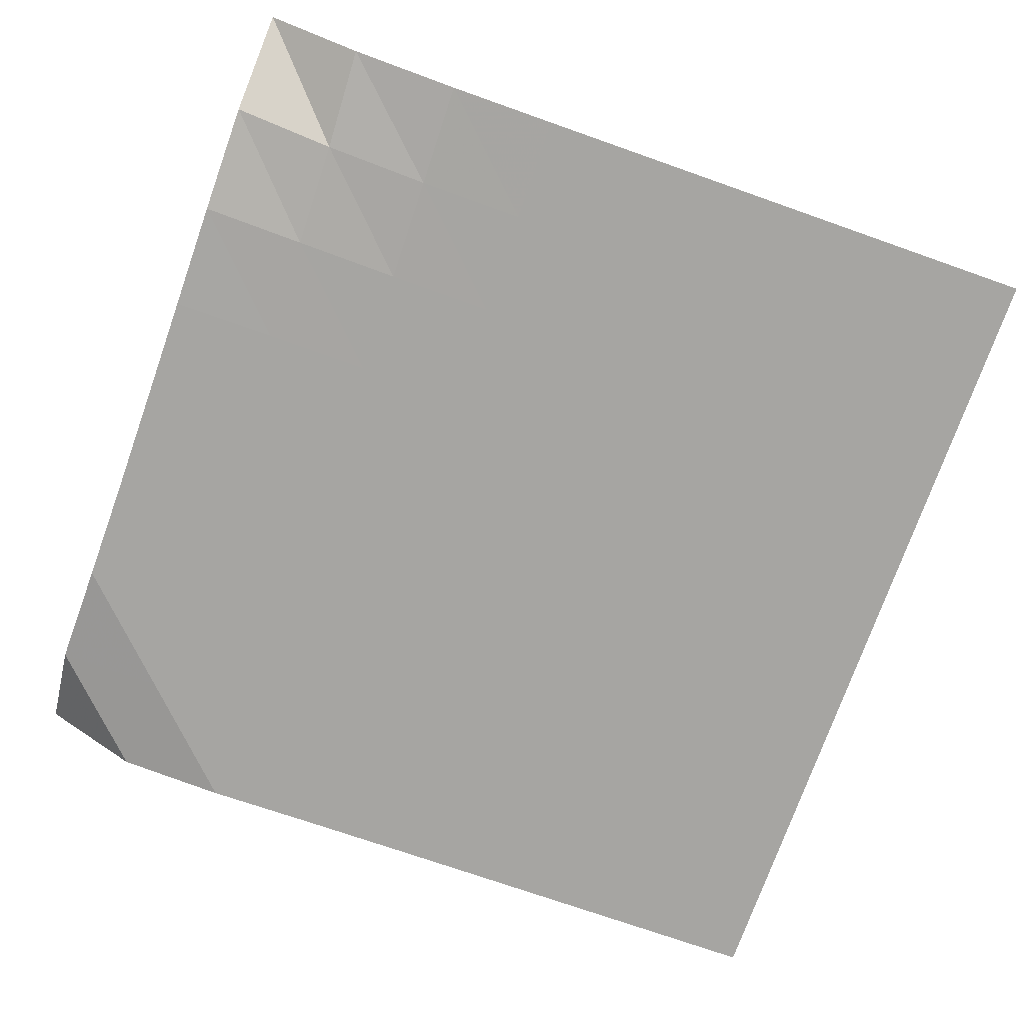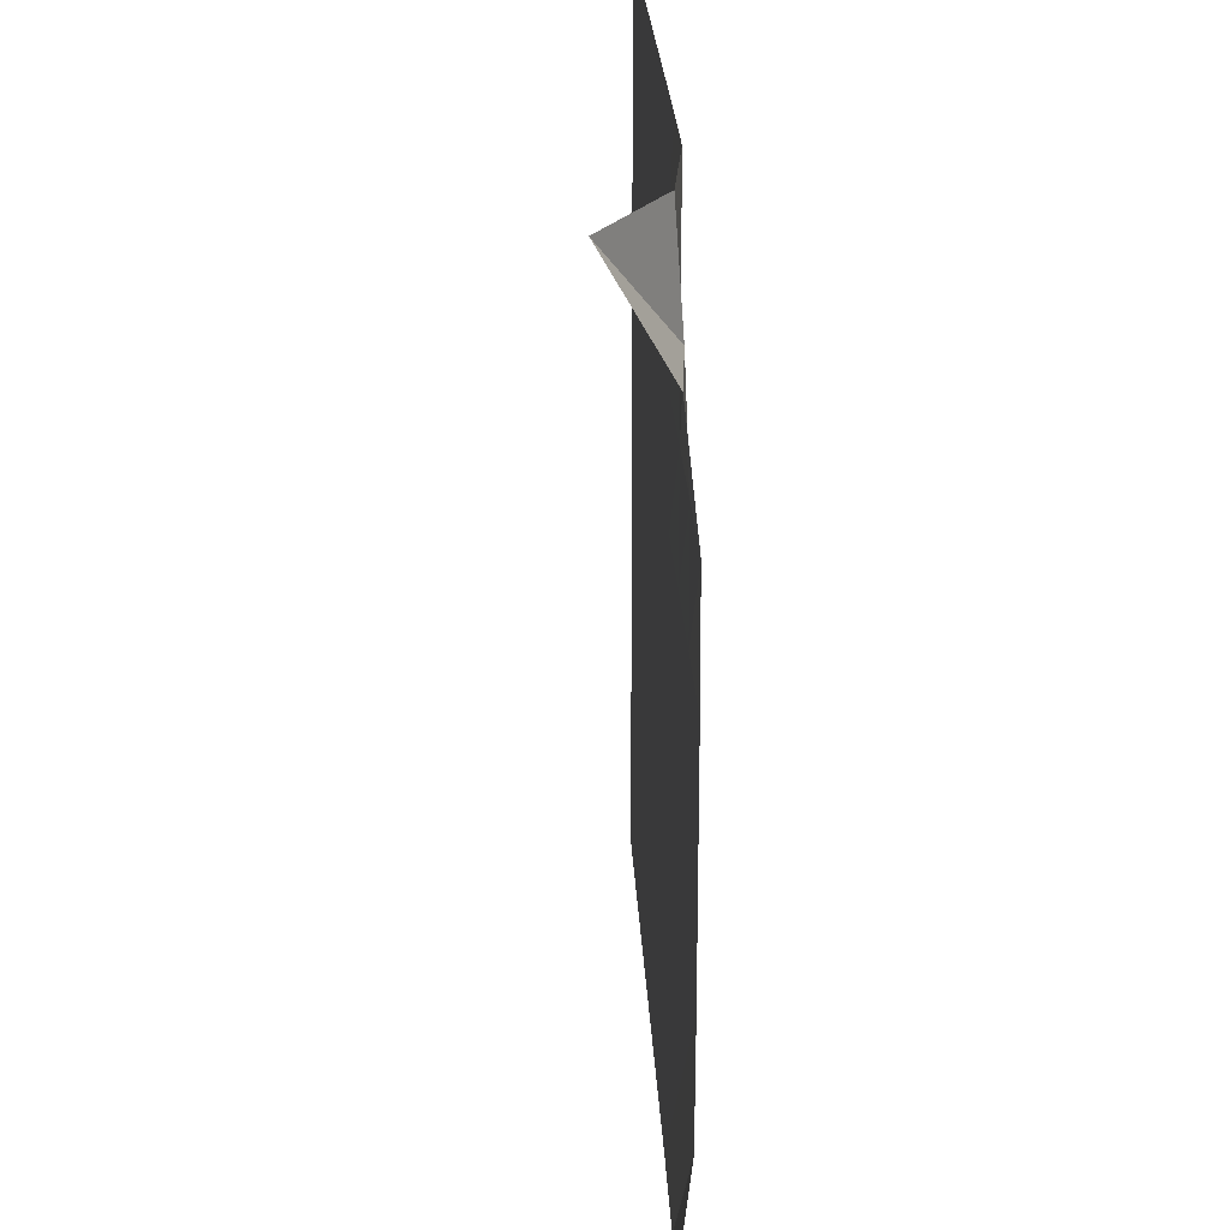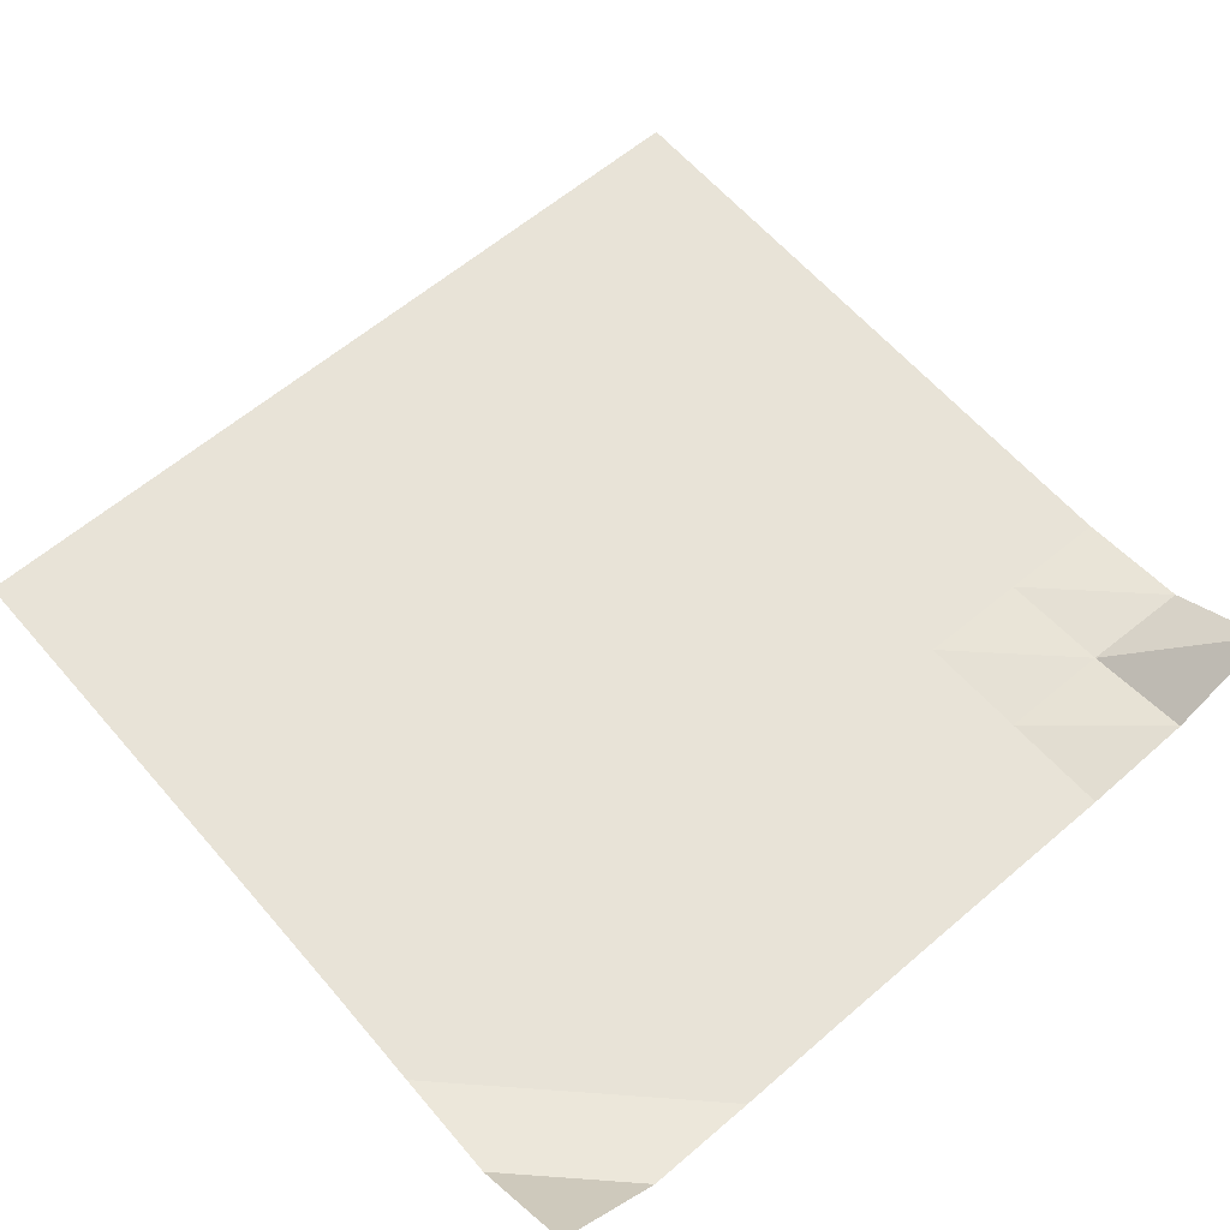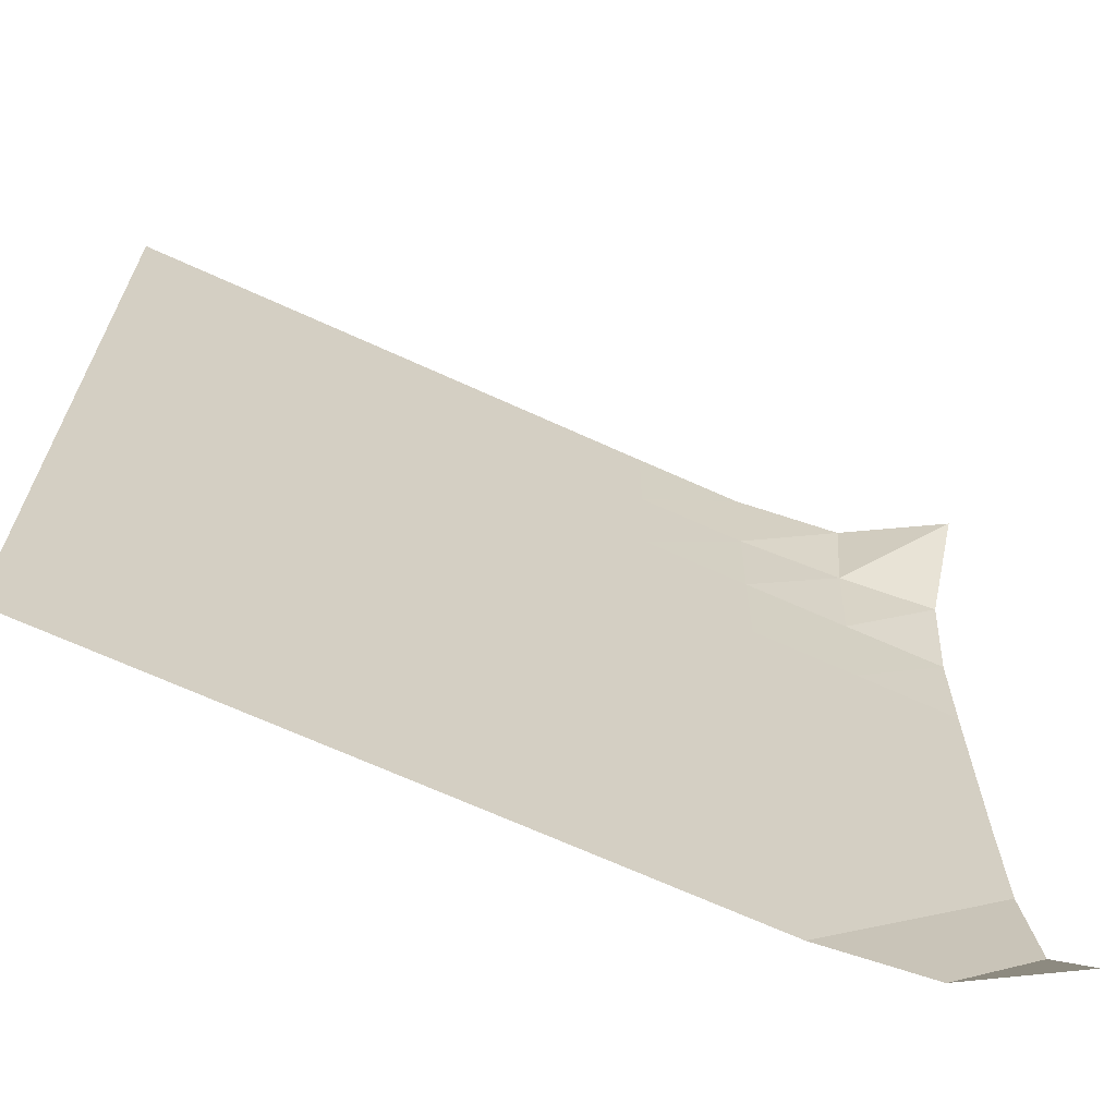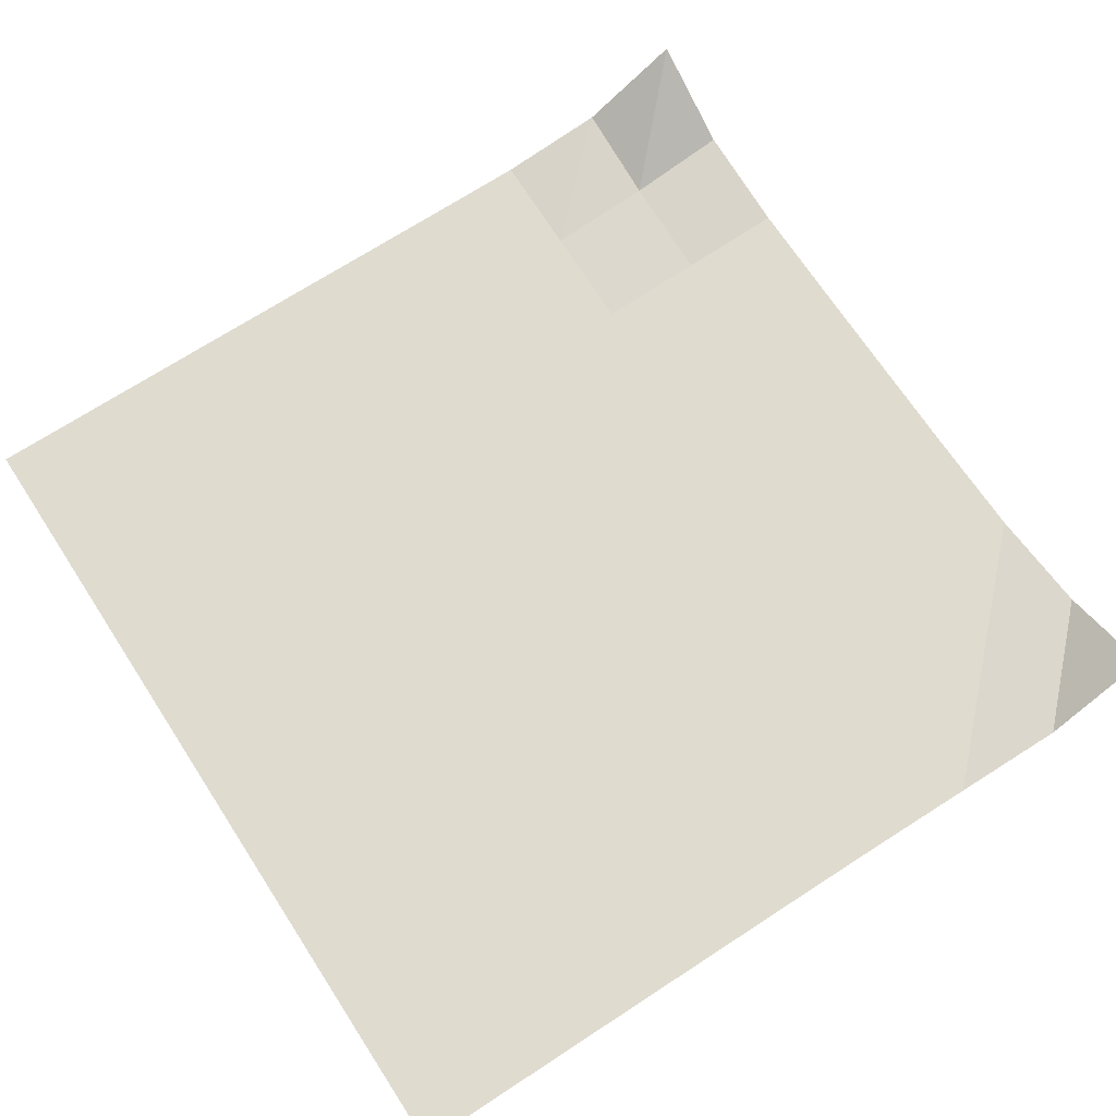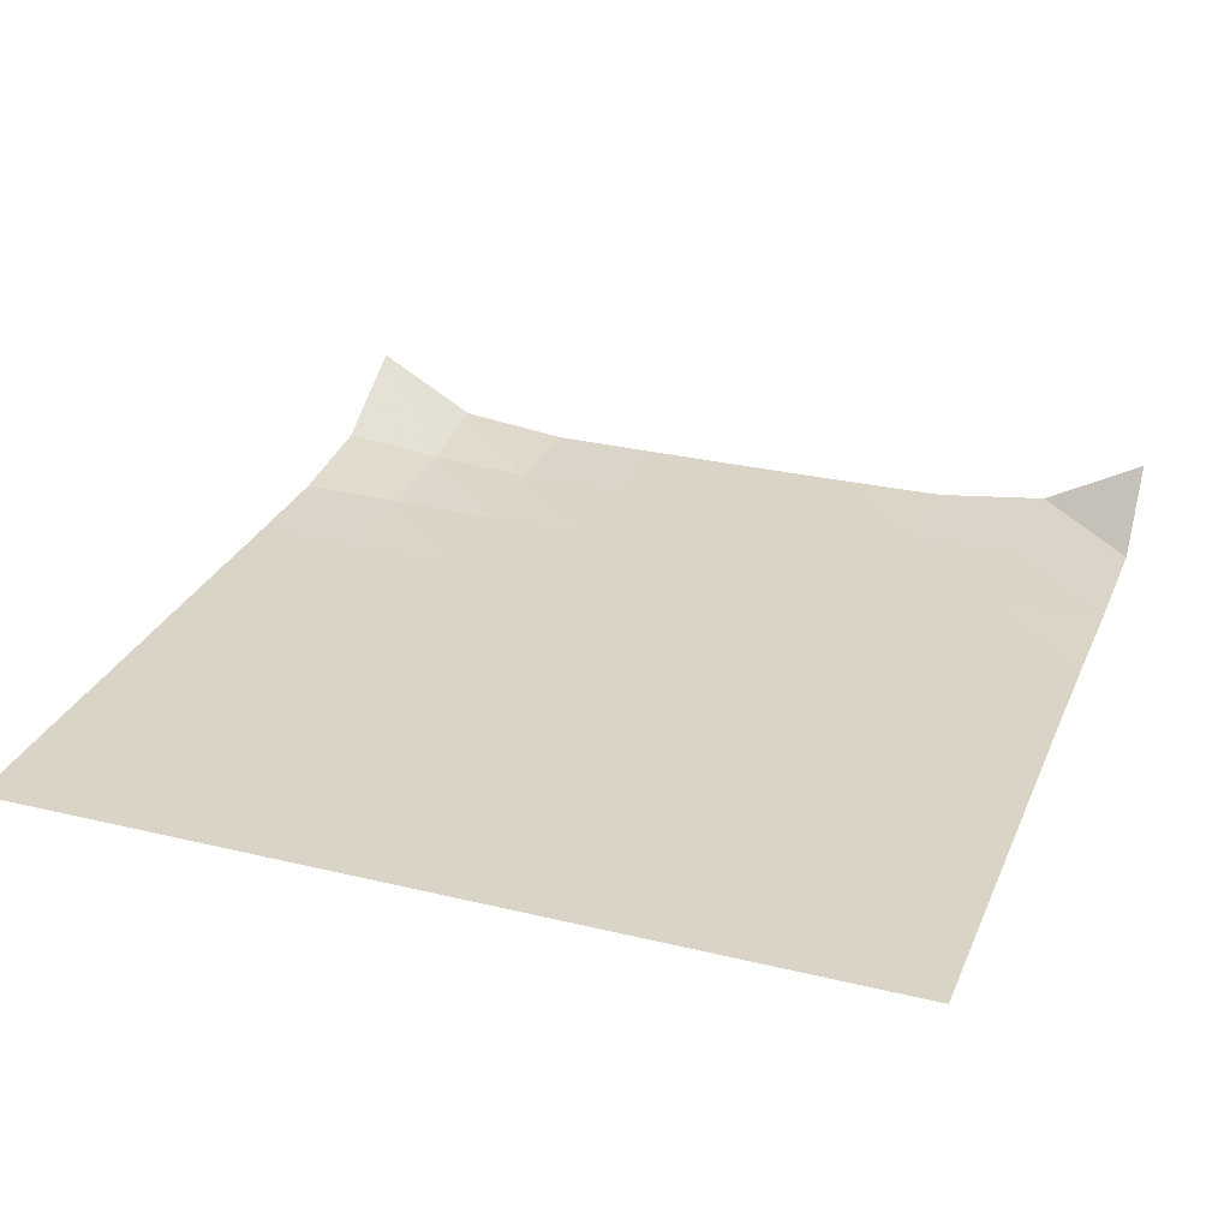
<metadata>
{"format":"obj","ext":"obj","renderer":"f3d","projection":"perspective","resolution":1024,"background":"white","views":[{"elev":-73.8,"azim":-19.4,"up":"+Y"},{"elev":23.4,"azim":-92.6,"up":"+Z"},{"elev":62.0,"azim":-130.8,"up":"+Y"},{"elev":-66.7,"azim":155.2,"up":"+Z"},{"elev":70.3,"azim":146.9,"up":"+Y"},{"elev":28.9,"azim":109.9,"up":"+Y"}]}
</metadata>
<code>
v -1 0 -1
v -1.011 -0.1323 -0.7671
v -1.005 -0.1619 -0.5098
v -1.002 -0.1632 -0.2541
v -1.001 -0.1632 0.0004304
v -1 -0.1632 0.2552
v -1 -0.162 0.5113
v -1.001 -0.1333 0.7692
v -1 0 1
v -0.7675 -0.1326 -1.011
v -0.7575 -0.1624 -0.757
v -0.7525 -0.1632 -0.503
v -0.7511 -0.1632 -0.2502
v -0.7509 -0.1632 0.002174
v -0.7515 -0.1632 0.2548
v -0.7531 -0.1628 0.5074
v -0.758 -0.1515 0.758
v -0.7692 -0.1337 1.001
v -0.5107 -0.162 -1.004
v -0.504 -0.1632 -0.752
v -0.5013 -0.1632 -0.5003
v -0.5008 -0.1632 -0.2491
v -0.5012 -0.1632 0.001981
v -0.502 -0.1632 0.2531
v -0.5038 -0.1631 0.5038
v -0.5074 -0.1628 0.7531
v -0.5119 -0.162 1
v -0.256 -0.1632 -1.002
v -0.252 -0.1632 -0.7504
v -0.2507 -0.1632 -0.4997
v -0.2507 -0.1632 -0.2491
v -0.2511 -0.1632 0.001369
v -0.2519 -0.1632 0.2518
v -0.2531 -0.1632 0.502
v -0.2551 -0.1632 0.7513
v -0.2567 -0.1632 0.9998
v -0.003324 -0.1632 -1.001
v -0.001012 -0.1632 -0.75
v -0.0004288 -0.1632 -0.4997
v -0.0005277 -0.1632 -0.2494
v -0.0008702 -0.1632 0.0008588
v -0.001389 -0.1632 0.2511
v -0.002113 -0.1632 0.5011
v -0.003003 -0.1632 0.7506
v -0.003626 -0.1632 0.9998
v 0.2483 -0.1632 -1
v 0.2495 -0.1632 -0.7499
v 0.2497 -0.1632 -0.4998
v 0.2496 -0.1632 -0.2496
v 0.2494 -0.1632 0.0005011
v 0.2491 -0.1632 0.2506
v 0.2487 -0.1632 0.5006
v 0.2484 -0.1632 0.7503
v 0.2481 -0.1632 0.9999
v 0.4991 -0.1632 -1
v 0.4998 -0.1632 -0.7499
v 0.4998 -0.1632 -0.4998
v 0.4997 -0.1632 -0.2498
v 0.4996 -0.1632 0.0002713
v 0.4995 -0.1632 0.2503
v 0.4993 -0.1632 0.5003
v 0.4992 -0.1632 0.7502
v 0.499 -0.1632 1
v 0.7495 -0.1632 -1
v 0.7499 -0.1632 -0.75
v 0.7499 -0.1632 -0.4999
v 0.7498 -0.1632 -0.2499
v 0.7498 -0.1632 0.0001454
v 0.7497 -0.1632 0.2502
v 0.7496 -0.1632 0.5001
v 0.7496 -0.1632 0.7501
v 0.7494 -0.1632 1
v 0.9997 -0.1632 -1
v 0.9999 -0.1632 -0.75
v 0.9999 -0.1632 -0.4999
v 0.9999 -0.1632 -0.2499
v 0.9998 -0.1632 0.0001154
v 0.9998 -0.1632 0.2501
v 0.9997 -0.1632 0.5001
v 0.9997 -0.1632 0.7501
v 0.9995 -0.1632 1
f 1 10 2
f 2 10 11
f 2 11 3
f 3 11 12
f 3 12 4
f 4 12 13
f 4 13 5
f 5 13 14
f 5 14 6
f 6 14 15
f 6 15 7
f 7 15 16
f 7 16 8
f 8 16 17
f 8 17 9
f 9 17 18
f 10 19 11
f 11 19 20
f 11 20 12
f 12 20 21
f 12 21 13
f 13 21 22
f 13 22 14
f 14 22 23
f 14 23 15
f 15 23 24
f 15 24 16
f 16 24 25
f 16 25 17
f 17 25 26
f 17 26 18
f 18 26 27
f 19 28 20
f 20 28 29
f 20 29 21
f 21 29 30
f 21 30 22
f 22 30 31
f 22 31 23
f 23 31 32
f 23 32 24
f 24 32 33
f 24 33 25
f 25 33 34
f 25 34 26
f 26 34 35
f 26 35 27
f 27 35 36
f 28 37 29
f 29 37 38
f 29 38 30
f 30 38 39
f 30 39 31
f 31 39 40
f 31 40 32
f 32 40 41
f 32 41 33
f 33 41 42
f 33 42 34
f 34 42 43
f 34 43 35
f 35 43 44
f 35 44 36
f 36 44 45
f 37 46 38
f 38 46 47
f 38 47 39
f 39 47 48
f 39 48 40
f 40 48 49
f 40 49 41
f 41 49 50
f 41 50 42
f 42 50 51
f 42 51 43
f 43 51 52
f 43 52 44
f 44 52 53
f 44 53 45
f 45 53 54
f 46 55 47
f 47 55 56
f 47 56 48
f 48 56 57
f 48 57 49
f 49 57 58
f 49 58 50
f 50 58 59
f 50 59 51
f 51 59 60
f 51 60 52
f 52 60 61
f 52 61 53
f 53 61 62
f 53 62 54
f 54 62 63
f 55 64 56
f 56 64 65
f 56 65 57
f 57 65 66
f 57 66 58
f 58 66 67
f 58 67 59
f 59 67 68
f 59 68 60
f 60 68 69
f 60 69 61
f 61 69 70
f 61 70 62
f 62 70 71
f 62 71 63
f 63 71 72
f 64 73 65
f 65 73 74
f 65 74 66
f 66 74 75
f 66 75 67
f 67 75 76
f 67 76 68
f 68 76 77
f 68 77 69
f 69 77 78
f 69 78 70
f 70 78 79
f 70 79 71
f 71 79 80
f 71 80 72
f 72 80 81

</code>
